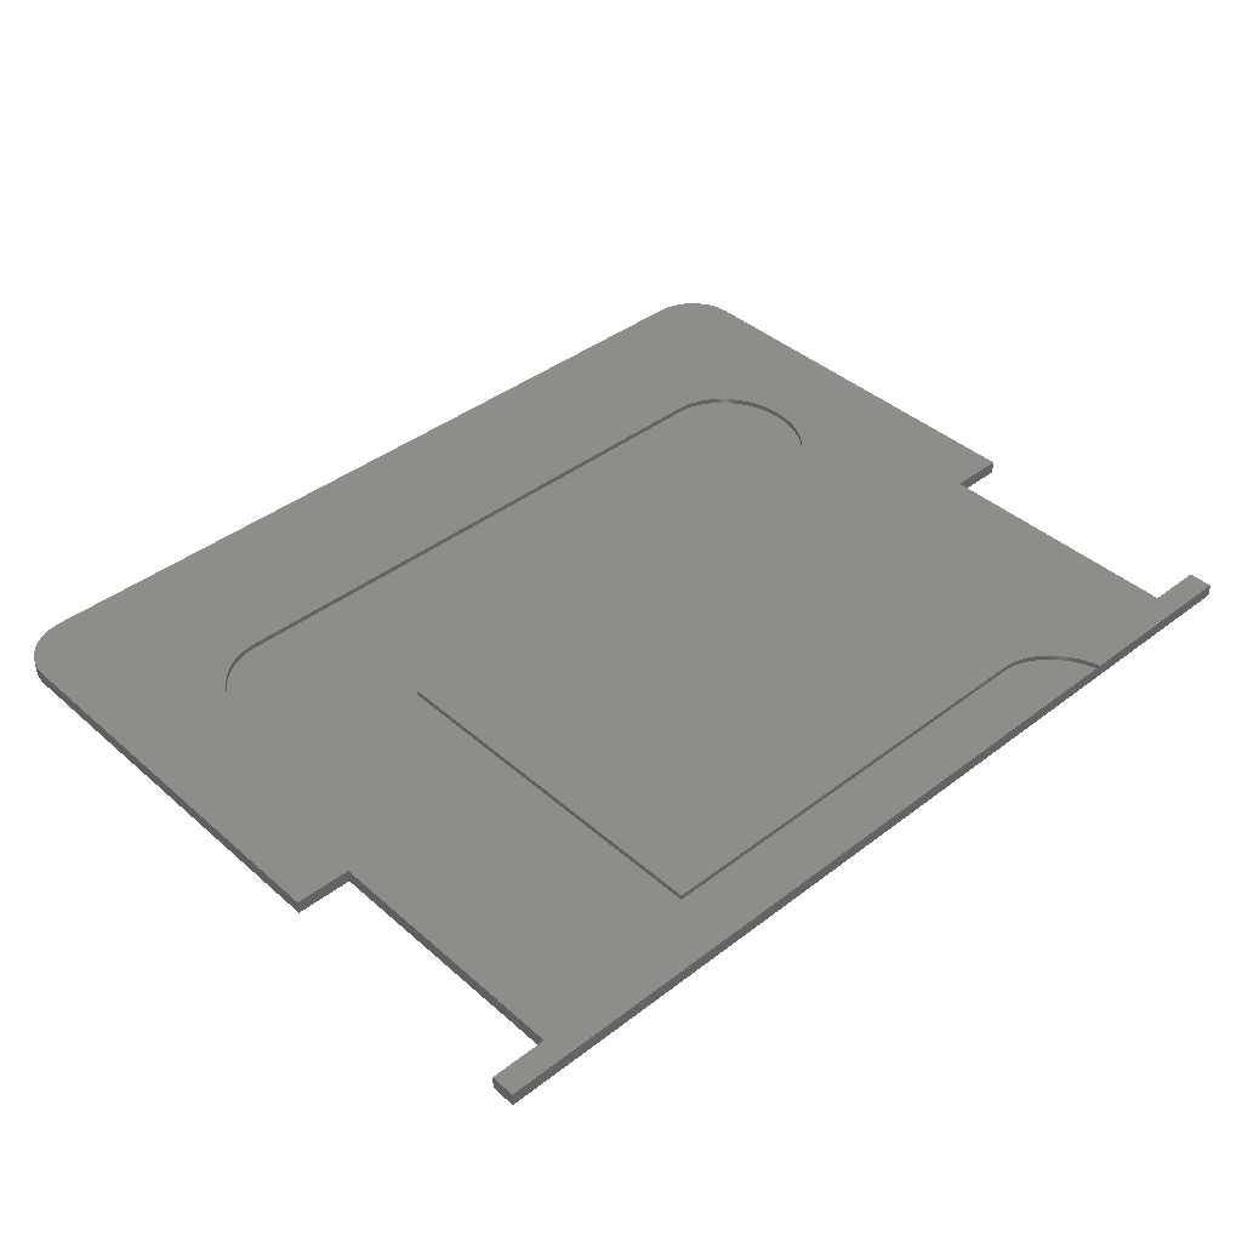
<metadata>
{"format":"stl","ext":"stl","renderer":"f3d","projection":"perspective","resolution":1024,"background":"white","views":[{"elev":40.6,"azim":-43.1,"up":"+Z"}]}
</metadata>
<code>
# stl→obj: 436 verts, 868 faces
v 43.78 23.88 0.091
v 47.98 28.54 0.091
v 47.97 28.83 0.091
v 47.97 28.25 0.091
v 43.78 33.21 0.091
v 47.95 29.12 0.091
v 47.95 27.97 0.091
v 47.92 29.4 0.091
v 47.92 27.69 0.091
v 47.86 29.67 0.091
v 47.86 27.42 0.091
v 47.8 29.94 0.091
v 47.8 27.15 0.091
v 47.72 30.2 0.091
v 47.72 26.89 0.091
v 47.62 30.45 0.091
v 47.62 26.64 0.091
v 47.51 30.7 0.091
v 47.51 26.39 0.091
v 47.39 30.94 0.091
v 47.39 26.15 0.091
v 47.25 31.17 0.091
v 47.25 25.92 0.091
v 47.09 31.4 0.091
v 47.1 25.69 0.091
v 46.93 31.62 0.091
v 46.93 25.47 0.091
v 46.74 31.83 0.091
v 46.74 25.25 0.091
v 46.55 32.04 0.091
v 46.55 25.05 0.091
v 46.35 32.23 0.091
v 46.35 24.86 0.091
v 46.15 32.4 0.091
v 46.15 24.69 0.091
v 45.94 32.55 0.091
v 45.94 24.54 0.091
v 45.72 32.69 0.091
v 45.72 24.4 0.091
v 45.5 32.81 0.091
v 45.5 24.28 0.091
v 45.27 32.92 0.091
v 45.27 24.17 0.091
v 45.04 33.01 0.091
v 45.04 24.08 0.091
v 44.8 33.08 0.091
v 44.8 24.01 0.091
v 44.55 33.14 0.091
v 44.05 23.88 0.091
v 44.55 23.95 0.091
v 44.05 33.2 0.091
v 44.3 33.18 0.091
v 44.3 23.91 0.091
v 14.39 23.88 0.091
v 5.995 28.54 0.091
v 10.19 33.21 0.091
v 43.6 -0.4017 0.091
v 43.67 -0.7 0.091
v 43.66 -0.6676 0.091
v 43.52 -0.1422 0.091
v 43.42 0.1109 0.091
v 43.31 0.3577 0.091
v 43.19 0.5981 0.091
v 43.05 0.8321 0.091
v 42.89 1.06 0.091
v 39.58 2.873 0.091
v 42.73 1.281 0.091
v 42.54 1.496 0.091
v 42.35 1.7 0.091
v 42.15 1.887 0.091
v 41.95 2.058 0.091
v 41.74 2.213 0.091
v 41.52 2.351 0.091
v 41.3 2.474 0.091
v 41.07 2.58 0.091
v 40.6 2.742 0.091
v 40.84 2.669 0.091
v 40.35 2.8 0.091
v 40.1 2.84 0.091
v 39.85 2.865 0.091
v 14.39 2.873 0.091
v 7.626 32.23 0.091
v 9.932 33.2 0.091
v 9.676 33.18 0.091
v 9.425 33.14 0.091
v 9.18 33.08 0.091
v 8.941 33.01 0.091
v 8.708 32.92 0.091
v 8.48 32.81 0.091
v 8.042 32.55 0.091
v 8.258 32.69 0.091
v 7.831 32.4 0.091
v 7.427 32.04 0.091
v 7.234 31.83 0.091
v 7.05 31.62 0.091
v 6.882 31.4 0.091
v 6.728 31.17 0.091
v 6.589 30.94 0.091
v 6.464 30.7 0.091
v 6.354 30.45 0.091
v 6.259 30.2 0.091
v 6.178 29.94 0.091
v 6.113 29.67 0.091
v 6.061 29.4 0.091
v 6.025 29.12 0.091
v 6.003 28.83 0.091
v 5.995 -0.7 0.091
v 43.6 -0.4017 0.381
v 43.66 -0.6676 0.381
v 43.52 -0.1422 0.381
v 43.42 0.1109 0.381
v 43.31 0.3577 0.381
v 43.19 0.5981 0.381
v 43.05 0.8321 0.381
v 42.89 1.06 0.381
v 42.73 1.281 0.381
v 42.54 1.496 0.381
v 42.35 1.7 0.381
v 42.15 1.887 0.381
v 41.95 2.058 0.381
v 41.74 2.213 0.381
v 41.52 2.351 0.381
v 41.3 2.474 0.381
v 41.07 2.58 0.381
v 40.84 2.669 0.381
v 40.6 2.742 0.381
v 40.35 2.8 0.381
v 40.1 2.84 0.381
v 39.85 2.865 0.381
v 39.58 2.873 0.381
v 14.39 2.873 0.381
v 14.39 23.88 0.381
v 43.78 23.88 0.381
v 44.05 23.88 0.381
v 44.3 23.91 0.381
v 44.55 23.95 0.381
v 44.8 24.01 0.381
v 45.04 24.08 0.381
v 45.27 24.17 0.381
v 45.5 24.28 0.381
v 45.72 24.4 0.381
v 45.94 24.54 0.381
v 46.15 24.69 0.381
v 46.35 24.86 0.381
v 46.55 25.05 0.381
v 46.74 25.25 0.381
v 46.93 25.47 0.381
v 47.1 25.69 0.381
v 47.25 25.92 0.381
v 47.39 26.15 0.381
v 47.51 26.39 0.381
v 47.62 26.64 0.381
v 47.72 26.89 0.381
v 47.8 27.15 0.381
v 47.86 27.42 0.381
v 47.92 27.69 0.381
v 47.95 27.97 0.381
v 47.97 28.25 0.381
v 47.98 28.54 0.381
v 47.97 28.83 0.381
v 47.95 29.12 0.381
v 47.92 29.4 0.381
v 47.86 29.67 0.381
v 47.8 29.94 0.381
v 47.72 30.2 0.381
v 47.62 30.45 0.381
v 47.51 30.7 0.381
v 47.39 30.94 0.381
v 47.25 31.17 0.381
v 47.09 31.4 0.381
v 46.93 31.62 0.381
v 46.74 31.83 0.381
v 46.55 32.04 0.381
v 46.35 32.23 0.381
v 46.15 32.4 0.381
v 45.94 32.55 0.381
v 45.72 32.69 0.381
v 45.5 32.81 0.381
v 45.27 32.92 0.381
v 45.04 33.01 0.381
v 44.8 33.08 0.381
v 44.55 33.14 0.381
v 44.3 33.18 0.381
v 44.05 33.2 0.381
v 43.78 33.21 0.381
v 10.19 33.21 0.381
v 9.932 33.2 0.381
v 9.676 33.18 0.381
v 9.425 33.14 0.381
v 9.18 33.08 0.381
v 8.941 33.01 0.381
v 8.708 32.92 0.381
v 8.48 32.81 0.381
v 8.258 32.69 0.381
v 8.042 32.55 0.381
v 7.831 32.4 0.381
v 7.626 32.23 0.381
v 7.427 32.04 0.381
v 7.234 31.83 0.381
v 7.05 31.62 0.381
v 6.882 31.4 0.381
v 6.728 31.17 0.381
v 6.589 30.94 0.381
v 6.464 30.7 0.381
v 6.354 30.45 0.381
v 6.259 30.2 0.381
v 6.178 29.94 0.381
v 6.113 29.67 0.381
v 6.061 29.4 0.381
v 6.025 29.12 0.381
v 6.003 28.83 0.381
v 5.995 28.54 0.381
v 5.995 -0.7 0.381
v 43.67 -0.7 0.381
v 43.71 -0.7 -0.091
v 43.6 -0.2129 -0.091
v 43.66 -0.4787 -0.091
v 43.52 0.04652 -0.091
v 43.42 0.2997 -0.091
v 43.31 0.5464 -0.091
v 43.19 0.7869 -0.091
v 43.05 1.021 -0.091
v 42.89 1.249 -0.091
v 39.58 3.062 -0.091
v 42.73 1.47 -0.091
v 42.54 1.685 -0.091
v 42.35 1.889 -0.091
v 42.15 2.076 -0.091
v 41.95 2.247 -0.091
v 41.74 2.402 -0.091
v 41.52 2.541 -0.091
v 41.3 2.663 -0.091
v 41.07 2.769 -0.091
v 40.6 2.932 -0.091
v 40.84 2.858 -0.091
v 40.35 2.989 -0.091
v 40.1 3.029 -0.091
v 39.85 3.054 -0.091
v 14.39 3.062 -0.091
v 5.995 28.73 -0.091
v 14.39 28.73 -0.091
v 14.39 29.02 -0.091
v 6.003 29.02 -0.091
v 14.36 29.31 -0.091
v 6.025 29.31 -0.091
v 14.33 29.59 -0.091
v 6.061 29.59 -0.091
v 14.28 29.86 -0.091
v 14.21 30.13 -0.091
v 6.113 29.86 -0.091
v 14.13 30.38 -0.091
v 6.178 30.13 -0.091
v 14.03 30.64 -0.091
v 6.259 30.38 -0.091
v 13.92 30.88 -0.091
v 6.354 30.64 -0.091
v 13.8 31.12 -0.091
v 6.464 30.88 -0.091
v 13.66 31.36 -0.091
v 6.589 31.12 -0.091
v 13.51 31.59 -0.091
v 6.728 31.36 -0.091
v 6.882 31.59 -0.091
v 13.34 31.81 -0.091
v 7.05 31.81 -0.091
v 13.15 32.02 -0.091
v 7.234 32.02 -0.091
v 12.96 32.23 -0.091
v 11.45 33.2 -0.091
v 7.427 32.23 -0.091
v 11.21 33.27 -0.091
v 10.96 33.33 -0.091
v 10.71 33.37 -0.091
v 10.46 33.39 -0.091
v 10.19 33.4 -0.091
v 7.626 32.41 -0.091
v 9.933 33.39 -0.091
v 9.676 33.37 -0.091
v 9.426 33.33 -0.091
v 9.181 33.27 -0.091
v 8.942 33.2 -0.091
v 8.708 33.11 -0.091
v 8.48 33 -0.091
v 8.042 32.74 -0.091
v 8.258 32.88 -0.091
v 7.831 32.59 -0.091
v 11.68 33.11 -0.091
v 11.91 33 -0.091
v 12.13 32.88 -0.091
v 12.35 32.74 -0.091
v 12.56 32.59 -0.091
v 12.76 32.41 -0.091
v 5.995 -0.7 -0.091
v 43.66 -0.4787 -0.381
v 43.6 -0.2129 -0.381
v 43.52 0.04652 -0.381
v 43.42 0.2997 -0.381
v 43.31 0.5464 -0.381
v 43.19 0.7869 -0.381
v 43.05 1.021 -0.381
v 42.89 1.249 -0.381
v 42.73 1.47 -0.381
v 42.54 1.685 -0.381
v 42.35 1.889 -0.381
v 42.15 2.076 -0.381
v 41.95 2.247 -0.381
v 41.74 2.402 -0.381
v 41.52 2.541 -0.381
v 41.3 2.663 -0.381
v 41.07 2.769 -0.381
v 40.84 2.858 -0.381
v 40.6 2.932 -0.381
v 40.35 2.989 -0.381
v 40.1 3.029 -0.381
v 39.85 3.054 -0.381
v 39.58 3.062 -0.381
v 14.39 3.062 -0.381
v 14.39 28.73 -0.381
v 14.39 29.02 -0.381
v 14.36 29.31 -0.381
v 14.33 29.59 -0.381
v 14.28 29.86 -0.381
v 14.21 30.13 -0.381
v 14.13 30.38 -0.381
v 14.03 30.64 -0.381
v 13.92 30.88 -0.381
v 13.8 31.12 -0.381
v 13.66 31.36 -0.381
v 13.51 31.59 -0.381
v 13.34 31.81 -0.381
v 13.15 32.02 -0.381
v 12.96 32.23 -0.381
v 12.76 32.41 -0.381
v 12.56 32.59 -0.381
v 12.35 32.74 -0.381
v 12.13 32.88 -0.381
v 11.91 33 -0.381
v 11.68 33.11 -0.381
v 11.45 33.2 -0.381
v 11.21 33.27 -0.381
v 10.96 33.33 -0.381
v 10.71 33.37 -0.381
v 10.46 33.39 -0.381
v 10.19 33.4 -0.381
v 9.933 33.39 -0.381
v 9.676 33.37 -0.381
v 9.426 33.33 -0.381
v 9.181 33.27 -0.381
v 8.942 33.2 -0.381
v 8.708 33.11 -0.381
v 8.48 33 -0.381
v 8.258 32.88 -0.381
v 8.042 32.74 -0.381
v 7.831 32.59 -0.381
v 7.626 32.41 -0.381
v 7.427 32.23 -0.381
v 7.234 32.02 -0.381
v 7.05 31.81 -0.381
v 6.882 31.59 -0.381
v 6.728 31.36 -0.381
v 6.589 31.12 -0.381
v 6.464 30.88 -0.381
v 6.354 30.64 -0.381
v 6.259 30.38 -0.381
v 6.178 30.13 -0.381
v 6.113 29.86 -0.381
v 6.061 29.59 -0.381
v 6.025 29.31 -0.381
v 6.003 29.02 -0.381
v 5.995 28.73 -0.381
v 5.995 -0.7 -0.381
v 43.71 -0.7 -0.381
v 54 -0.7 -0.381
v 50.8 0.7 -0.381
v 54 0.7 -0.381
v 3.2 15.7 -0.381
v 3.2 0.7 -0.381
v 0 -0.7 -0.381
v 0 0.7 -0.381
v 50.8 15.7 -0.381
v 54 39.2 -0.381
v 54 15.7 -0.381
v 50.9 42.3 -0.381
v 53.96 39.68 -0.381
v 53.85 40.16 -0.381
v 53.66 40.61 -0.381
v 53.41 41.02 -0.381
v 53.09 41.39 -0.381
v 52.72 41.71 -0.381
v 52.31 41.96 -0.381
v 51.86 42.15 -0.381
v 51.38 42.26 -0.381
v 3.1 42.3 -0.381
v 0 15.7 -0.381
v 0 39.2 -0.381
v 2.615 42.26 -0.381
v 2.142 42.15 -0.381
v 1.693 41.96 -0.381
v 1.278 41.71 -0.381
v 0.908 41.39 -0.381
v 0.592 41.02 -0.381
v 0.3379 40.61 -0.381
v 0.1517 40.16 -0.381
v 0.03816 39.68 -0.381
v 50.8 0.7 0.381
v 50.8 15.7 0.381
v 50.9 42.3 0.381
v 54 39.2 0.381
v 53.96 39.68 0.381
v 53.85 40.16 0.381
v 53.66 40.61 0.381
v 53.41 41.02 0.381
v 53.09 41.39 0.381
v 52.72 41.71 0.381
v 52.31 41.96 0.381
v 51.86 42.15 0.381
v 51.38 42.26 0.381
v 54 15.7 0.381
v 3.1 42.3 0.381
v 3.2 15.7 0.381
v 0 39.2 0.381
v 2.615 42.26 0.381
v 2.142 42.15 0.381
v 1.693 41.96 0.381
v 1.278 41.71 0.381
v 0.908 41.39 0.381
v 0.592 41.02 0.381
v 0.3379 40.61 0.381
v 0.1517 40.16 0.381
v 0.03816 39.68 0.381
v 0 15.7 0.381
v 54 -0.7 0.381
v 54 0.7 0.381
v 3.2 0.7 0.381
v 0 -0.7 0.381
v 0 0.7 0.381
f 1 2 3
f 2 1 4
f 5 3 6
f 4 1 7
f 5 6 8
f 7 1 9
f 5 8 10
f 9 1 11
f 5 10 12
f 11 1 13
f 5 12 14
f 13 1 15
f 5 14 16
f 15 1 17
f 5 16 18
f 17 1 19
f 5 18 20
f 19 1 21
f 5 20 22
f 21 1 23
f 5 22 24
f 23 1 25
f 5 24 26
f 25 1 27
f 5 26 28
f 27 1 29
f 5 28 30
f 29 1 31
f 5 30 32
f 31 1 33
f 5 32 34
f 33 1 35
f 5 34 36
f 35 1 37
f 5 36 38
f 37 1 39
f 5 38 40
f 39 1 41
f 5 40 42
f 41 1 43
f 5 42 44
f 43 1 45
f 5 44 46
f 45 1 47
f 5 46 48
f 47 49 50
f 51 48 52
f 50 49 53
f 5 48 51
f 3 5 1
f 47 1 49
f 5 54 1
f 55 54 56
f 56 54 5
f 57 58 59
f 60 58 57
f 61 58 60
f 62 58 61
f 63 58 62
f 64 58 63
f 65 58 64
f 66 65 67
f 66 67 68
f 66 68 69
f 66 69 70
f 66 70 71
f 66 71 72
f 66 72 73
f 66 73 74
f 66 74 75
f 76 75 77
f 78 75 76
f 79 75 78
f 80 75 79
f 66 75 80
f 65 66 58
f 81 58 66
f 82 56 83
f 82 83 84
f 82 84 85
f 82 85 86
f 82 86 87
f 82 87 88
f 82 88 89
f 90 89 91
f 92 89 90
f 82 89 92
f 56 82 93
f 56 93 94
f 56 94 95
f 56 95 96
f 56 96 97
f 56 97 98
f 99 56 98
f 100 56 99
f 101 56 100
f 102 56 101
f 103 56 102
f 104 56 103
f 105 56 104
f 106 56 105
f 56 106 55
f 107 54 55
f 81 107 58
f 54 107 81
f 59 108 57
f 108 59 109
f 57 110 60
f 110 57 108
f 60 111 61
f 111 60 110
f 61 112 62
f 112 61 111
f 62 113 63
f 113 62 112
f 63 114 64
f 114 63 113
f 64 115 65
f 115 64 114
f 65 116 67
f 116 65 115
f 67 117 68
f 117 67 116
f 68 118 69
f 118 68 117
f 70 118 119
f 118 70 69
f 71 119 120
f 119 71 70
f 72 120 121
f 120 72 71
f 73 121 122
f 121 73 72
f 74 122 123
f 122 74 73
f 75 123 124
f 123 75 74
f 77 124 125
f 124 77 75
f 76 125 126
f 125 76 77
f 78 126 127
f 126 78 76
f 79 127 128
f 127 79 78
f 80 128 129
f 128 80 79
f 66 129 130
f 129 66 80
f 81 130 131
f 130 81 66
f 81 132 54
f 132 81 131
f 1 132 133
f 132 1 54
f 49 133 134
f 133 49 1
f 53 134 135
f 134 53 49
f 50 135 136
f 135 50 53
f 47 136 137
f 136 47 50
f 45 137 138
f 137 45 47
f 43 138 139
f 138 43 45
f 41 139 140
f 139 41 43
f 39 140 141
f 140 39 41
f 37 141 142
f 141 37 39
f 35 142 143
f 142 35 37
f 33 143 144
f 143 33 35
f 31 144 145
f 144 31 33
f 31 146 29
f 146 31 145
f 29 147 27
f 147 29 146
f 27 148 25
f 148 27 147
f 25 149 23
f 149 25 148
f 23 150 21
f 150 23 149
f 21 151 19
f 151 21 150
f 19 152 17
f 152 19 151
f 17 153 15
f 153 17 152
f 15 154 13
f 154 15 153
f 13 155 11
f 155 13 154
f 11 156 9
f 156 11 155
f 9 157 7
f 157 9 156
f 7 158 4
f 158 7 157
f 4 159 2
f 159 4 158
f 2 160 3
f 160 2 159
f 3 161 6
f 161 3 160
f 6 162 8
f 162 6 161
f 8 163 10
f 163 8 162
f 10 164 12
f 164 10 163
f 12 165 14
f 165 12 164
f 14 166 16
f 166 14 165
f 16 167 18
f 167 16 166
f 18 168 20
f 168 18 167
f 20 169 22
f 169 20 168
f 22 170 24
f 170 22 169
f 24 171 26
f 171 24 170
f 26 172 28
f 172 26 171
f 28 173 30
f 173 28 172
f 32 173 174
f 173 32 30
f 34 174 175
f 174 34 32
f 36 175 176
f 175 36 34
f 38 176 177
f 176 38 36
f 40 177 178
f 177 40 38
f 42 178 179
f 178 42 40
f 44 179 180
f 179 44 42
f 46 180 181
f 180 46 44
f 48 181 182
f 181 48 46
f 52 182 183
f 182 52 48
f 51 183 184
f 183 51 52
f 5 184 185
f 184 5 51
f 56 185 186
f 185 56 5
f 83 186 187
f 186 83 56
f 84 187 188
f 187 84 83
f 85 188 189
f 188 85 84
f 86 189 190
f 189 86 85
f 87 190 191
f 190 87 86
f 88 191 192
f 191 88 87
f 89 192 193
f 192 89 88
f 91 193 194
f 193 91 89
f 90 194 195
f 194 90 91
f 92 195 196
f 195 92 90
f 82 196 197
f 196 82 92
f 93 197 198
f 197 93 82
f 199 93 198
f 93 199 94
f 200 94 199
f 94 200 95
f 201 95 200
f 95 201 96
f 202 96 201
f 96 202 97
f 203 97 202
f 97 203 98
f 204 98 203
f 98 204 99
f 205 99 204
f 99 205 100
f 206 100 205
f 100 206 101
f 207 101 206
f 101 207 102
f 208 102 207
f 102 208 103
f 209 103 208
f 103 209 104
f 210 104 209
f 104 210 105
f 211 105 210
f 105 211 106
f 212 106 211
f 106 212 55
f 213 55 212
f 55 213 107
f 58 213 214
f 213 58 107
f 58 109 59
f 109 58 214
f 215 216 217
f 215 218 216
f 215 219 218
f 215 220 219
f 215 221 220
f 215 222 221
f 215 223 222
f 224 223 215
f 223 224 225
f 225 224 226
f 226 224 227
f 227 224 228
f 228 224 229
f 229 224 230
f 230 224 231
f 231 224 232
f 232 224 233
f 233 234 235
f 233 236 234
f 233 237 236
f 233 238 237
f 233 224 238
f 215 239 224
f 240 241 239
f 241 240 242
f 243 242 240
f 242 243 244
f 245 244 243
f 244 245 246
f 247 246 245
f 246 247 248
f 248 247 249
f 250 249 247
f 249 250 251
f 252 251 250
f 251 252 253
f 254 253 252
f 253 254 255
f 256 255 254
f 255 256 257
f 258 257 256
f 257 258 259
f 260 259 258
f 259 260 261
f 262 261 260
f 263 261 262
f 261 263 264
f 265 264 263
f 264 265 266
f 267 266 265
f 266 267 268
f 269 270 271
f 272 270 273
f 274 270 275
f 275 276 277
f 277 276 278
f 279 276 280
f 281 276 282
f 283 284 285
f 283 286 284
f 283 276 286
f 282 276 283
f 280 276 281
f 278 276 279
f 276 275 270
f 273 270 274
f 271 270 272
f 287 270 269
f 288 270 287
f 289 270 288
f 290 270 289
f 291 270 290
f 292 270 291
f 268 270 292
f 293 239 215
f 240 239 293
f 270 268 267
f 294 216 295
f 216 294 217
f 295 218 296
f 218 295 216
f 296 219 297
f 219 296 218
f 297 220 298
f 220 297 219
f 298 221 299
f 221 298 220
f 299 222 300
f 222 299 221
f 300 223 301
f 223 300 222
f 301 225 302
f 225 301 223
f 302 226 303
f 226 302 225
f 303 227 304
f 227 303 226
f 305 227 228
f 227 305 304
f 306 228 229
f 228 306 305
f 307 229 230
f 229 307 306
f 308 230 231
f 230 308 307
f 309 231 232
f 231 309 308
f 310 232 233
f 232 310 309
f 311 233 235
f 233 311 310
f 312 235 234
f 235 312 311
f 313 234 236
f 234 313 312
f 314 236 237
f 236 314 313
f 315 237 238
f 237 315 314
f 316 238 224
f 238 316 315
f 317 224 239
f 224 317 316
f 317 241 318
f 241 317 239
f 318 242 319
f 242 318 241
f 319 244 320
f 244 319 242
f 320 246 321
f 246 320 244
f 321 248 322
f 248 321 246
f 322 249 323
f 249 322 248
f 323 251 324
f 251 323 249
f 324 253 325
f 253 324 251
f 325 255 326
f 255 325 253
f 326 257 327
f 257 326 255
f 327 259 328
f 259 327 257
f 328 261 329
f 261 328 259
f 329 264 330
f 264 329 261
f 330 266 331
f 266 330 264
f 331 268 332
f 268 331 266
f 333 268 292
f 268 333 332
f 334 292 291
f 292 334 333
f 335 291 290
f 291 335 334
f 336 290 289
f 290 336 335
f 337 289 288
f 289 337 336
f 338 288 287
f 288 338 337
f 339 287 269
f 287 339 338
f 340 269 271
f 269 340 339
f 341 271 272
f 271 341 340
f 342 272 273
f 272 342 341
f 343 273 274
f 273 343 342
f 344 274 275
f 274 344 343
f 345 275 277
f 275 345 344
f 346 277 278
f 277 346 345
f 347 278 279
f 278 347 346
f 348 279 280
f 279 348 347
f 349 280 281
f 280 349 348
f 350 281 282
f 281 350 349
f 351 282 283
f 282 351 350
f 352 283 285
f 283 352 351
f 353 285 284
f 285 353 352
f 354 284 286
f 284 354 353
f 355 286 276
f 286 355 354
f 356 276 270
f 276 356 355
f 267 356 270
f 356 267 357
f 265 357 267
f 357 265 358
f 263 358 265
f 358 263 359
f 262 359 263
f 359 262 360
f 260 360 262
f 360 260 361
f 258 361 260
f 361 258 362
f 256 362 258
f 362 256 363
f 254 363 256
f 363 254 364
f 252 364 254
f 364 252 365
f 250 365 252
f 365 250 366
f 247 366 250
f 366 247 367
f 245 367 247
f 367 245 368
f 243 368 245
f 368 243 369
f 240 369 243
f 369 240 370
f 293 370 240
f 370 293 371
f 372 293 215
f 293 372 371
f 372 217 294
f 217 372 215
f 373 374 375
f 294 374 372
f 373 372 374
f 373 371 372
f 376 371 377
f 378 371 373
f 378 377 371
f 377 378 379
f 380 381 382
f 383 381 380
f 381 383 384
f 384 383 385
f 385 383 386
f 386 383 387
f 387 383 388
f 388 383 389
f 389 383 390
f 390 383 391
f 391 383 392
f 295 374 294
f 296 374 295
f 297 374 296
f 298 374 297
f 299 374 298
f 300 374 299
f 301 374 300
f 302 374 301
f 303 374 302
f 304 374 303
f 305 374 304
f 374 305 380
f 306 380 305
f 307 380 306
f 308 380 307
f 309 380 308
f 310 380 309
f 311 380 310
f 312 380 311
f 313 380 312
f 314 380 313
f 315 380 314
f 316 380 315
f 318 380 316
f 318 316 317
f 380 318 383
f 319 383 318
f 320 383 319
f 321 383 320
f 322 383 321
f 323 383 322
f 324 383 323
f 325 383 324
f 326 383 325
f 327 383 326
f 328 383 327
f 329 383 328
f 330 383 329
f 331 383 330
f 332 383 331
f 333 383 332
f 334 383 333
f 335 383 334
f 336 383 335
f 393 336 337
f 393 337 338
f 393 338 339
f 393 339 340
f 393 340 341
f 393 341 342
f 393 342 343
f 393 343 344
f 393 344 345
f 393 345 346
f 393 346 347
f 371 376 370
f 394 370 376
f 395 370 394
f 370 395 369
f 369 395 368
f 336 393 383
f 348 393 347
f 349 393 348
f 350 393 349
f 351 393 350
f 352 393 351
f 353 393 352
f 395 353 354
f 395 354 355
f 395 355 356
f 395 356 357
f 395 357 358
f 395 358 359
f 395 359 360
f 395 360 361
f 395 361 362
f 395 362 363
f 395 363 364
f 395 364 365
f 395 365 366
f 368 395 367
f 353 395 393
f 393 395 396
f 396 395 397
f 397 395 398
f 398 395 399
f 399 395 400
f 400 395 401
f 401 395 402
f 402 395 403
f 367 395 366
f 403 395 404
f 405 109 214
f 406 108 109
f 406 110 108
f 406 111 110
f 406 112 111
f 406 113 112
f 406 114 113
f 406 115 114
f 406 116 115
f 406 117 116
f 406 118 117
f 406 119 118
f 406 120 119
f 406 121 120
f 406 122 121
f 406 123 122
f 406 124 123
f 406 125 124
f 406 126 125
f 406 127 126
f 406 128 127
f 406 129 128
f 133 130 129
f 132 130 133
f 130 132 131
f 407 408 409
f 407 409 410
f 407 410 411
f 407 411 412
f 407 412 413
f 407 413 414
f 407 414 415
f 407 415 416
f 407 416 417
f 408 407 176
f 408 161 160
f 157 418 158
f 408 158 418
f 408 159 158
f 408 160 159
f 408 162 161
f 408 163 162
f 408 164 163
f 408 165 164
f 408 166 165
f 408 167 166
f 408 168 167
f 408 169 168
f 408 170 169
f 408 171 170
f 408 172 171
f 408 173 172
f 408 174 173
f 408 175 174
f 408 176 175
f 407 177 176
f 407 178 177
f 407 179 178
f 407 180 179
f 407 181 180
f 407 182 181
f 407 183 182
f 407 184 183
f 407 185 184
f 407 186 185
f 419 186 407
f 186 419 187
f 187 419 188
f 212 420 213
f 421 212 211
f 421 211 210
f 421 210 209
f 421 209 208
f 188 419 189
f 419 190 189
f 419 191 190
f 419 192 191
f 419 193 192
f 419 194 193
f 419 195 194
f 421 195 419
f 195 421 196
f 196 421 197
f 197 421 198
f 198 421 199
f 199 421 200
f 200 421 201
f 201 421 202
f 202 421 203
f 203 421 204
f 204 421 205
f 205 421 206
f 206 421 207
f 207 421 208
f 421 419 422
f 421 422 423
f 421 423 424
f 421 424 425
f 421 425 426
f 421 426 427
f 421 427 428
f 421 428 429
f 421 429 430
f 212 421 431
f 212 431 420
f 405 432 433
f 156 418 157
f 155 418 156
f 154 418 155
f 153 418 154
f 152 418 153
f 151 418 152
f 150 418 151
f 149 418 150
f 148 418 149
f 418 148 406
f 147 406 148
f 146 406 147
f 145 406 146
f 144 406 145
f 143 406 144
f 142 406 143
f 141 406 142
f 140 406 141
f 139 406 140
f 138 406 139
f 137 406 138
f 136 406 137
f 135 406 136
f 134 406 135
f 133 406 134
f 129 406 133
f 109 405 406
f 214 432 405
f 213 432 214
f 434 213 420
f 435 434 436
f 213 435 432
f 434 435 213
f 375 405 433
f 405 375 374
f 405 380 406
f 380 405 374
f 380 418 406
f 418 380 382
f 418 381 408
f 381 418 382
f 408 384 409
f 384 408 381
f 409 385 410
f 385 409 384
f 410 386 411
f 386 410 385
f 411 387 412
f 387 411 386
f 412 388 413
f 388 412 387
f 388 414 413
f 414 388 389
f 389 415 414
f 415 389 390
f 390 416 415
f 416 390 391
f 391 417 416
f 417 391 392
f 392 407 417
f 407 392 383
f 383 419 407
f 419 383 393
f 393 422 419
f 422 393 396
f 396 423 422
f 423 396 397
f 397 424 423
f 424 397 398
f 398 425 424
f 425 398 399
f 399 426 425
f 426 399 400
f 401 426 400
f 426 401 427
f 402 427 401
f 427 402 428
f 403 428 402
f 428 403 429
f 404 429 403
f 429 404 430
f 395 430 404
f 430 395 421
f 394 421 395
f 421 394 431
f 394 420 431
f 420 394 376
f 377 420 376
f 420 377 434
f 377 436 434
f 436 377 379
f 378 436 379
f 436 378 435
f 378 432 435
f 432 378 373
f 432 375 433
f 375 432 373

</code>
